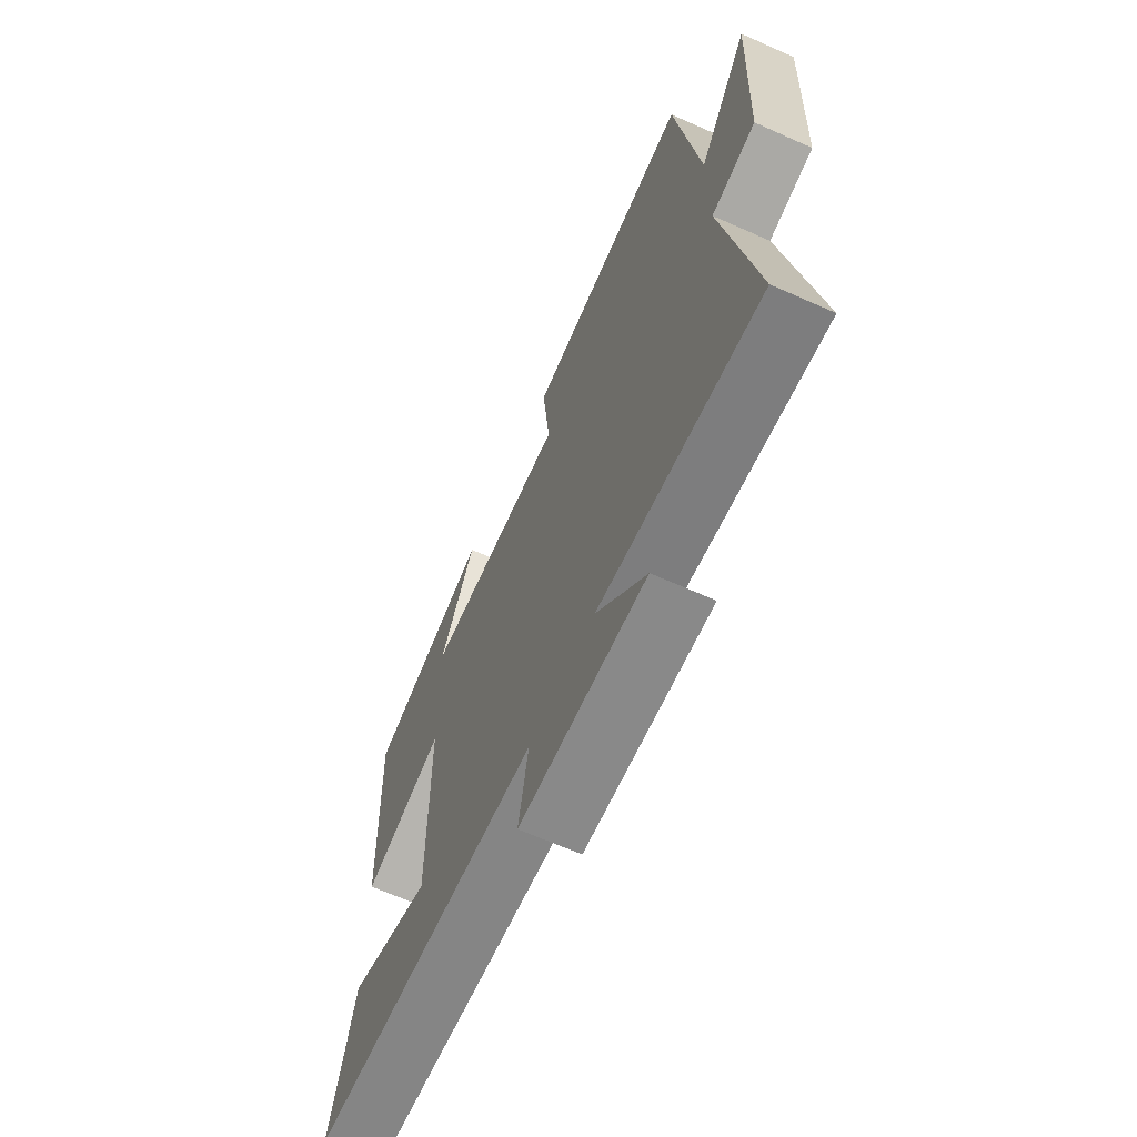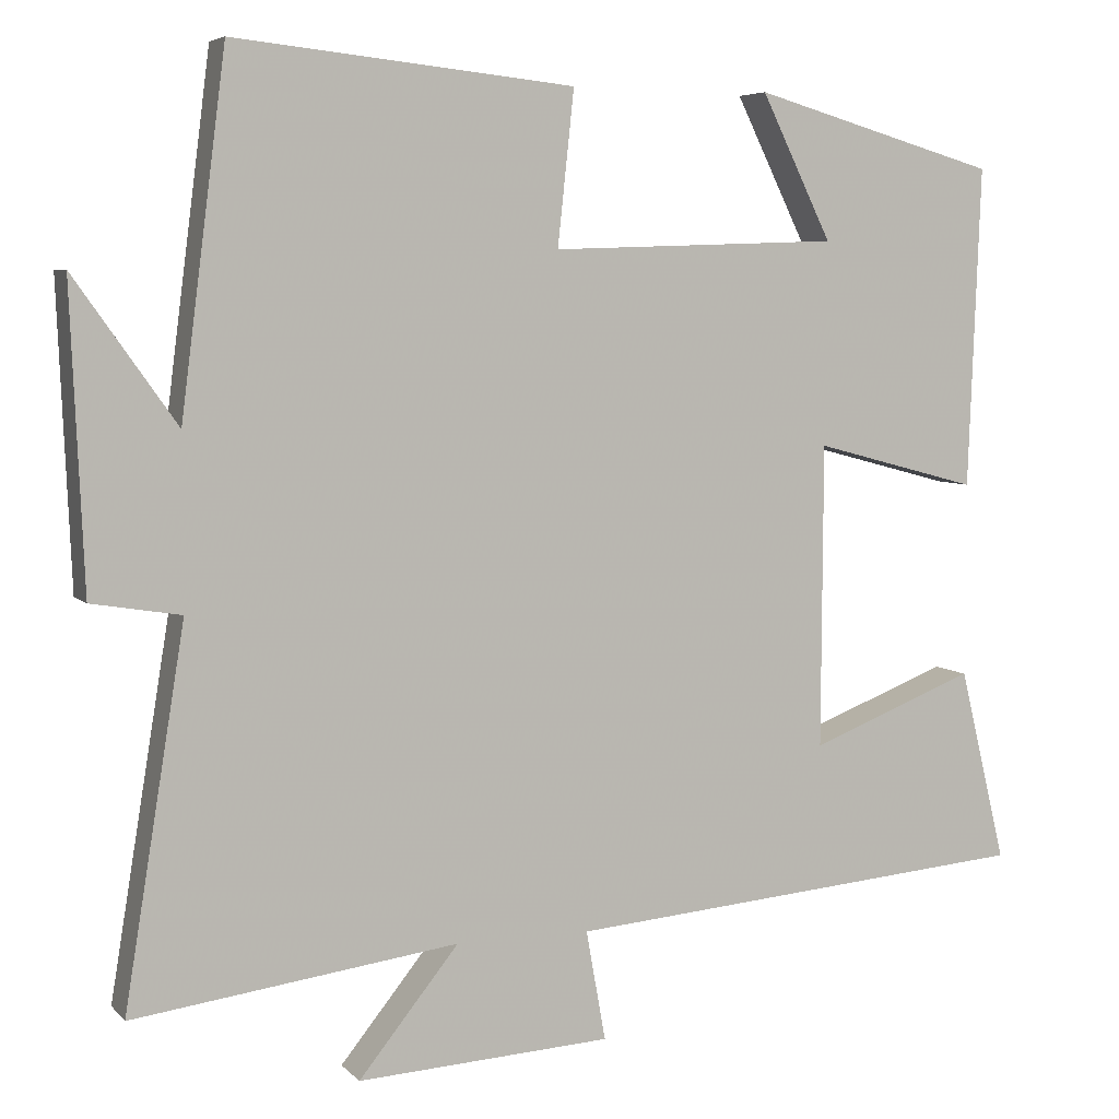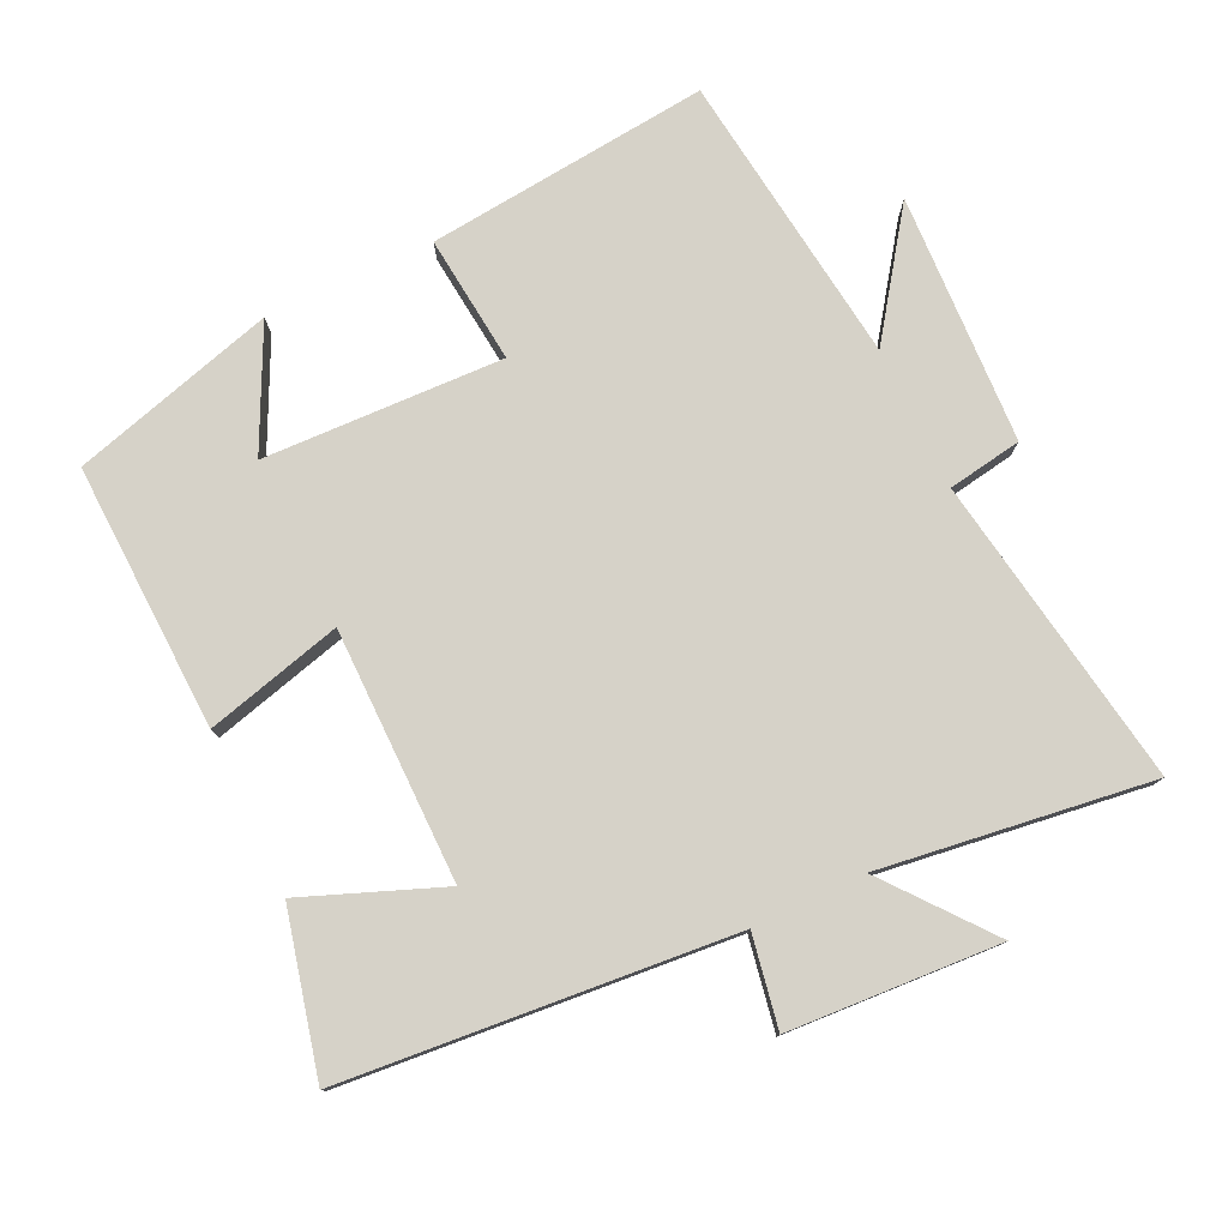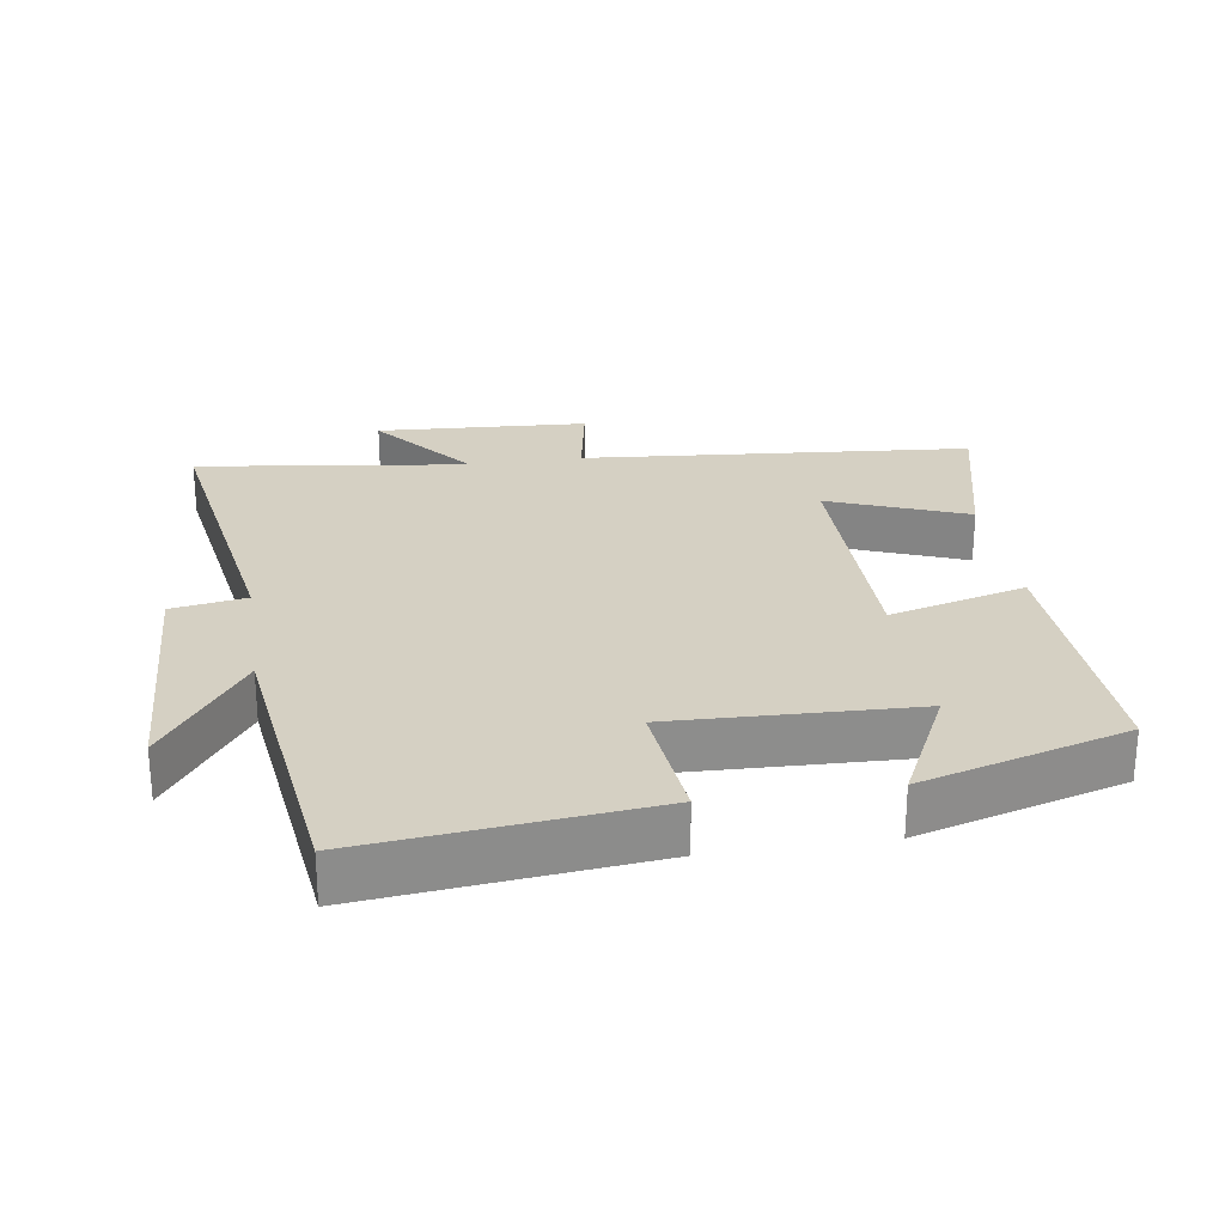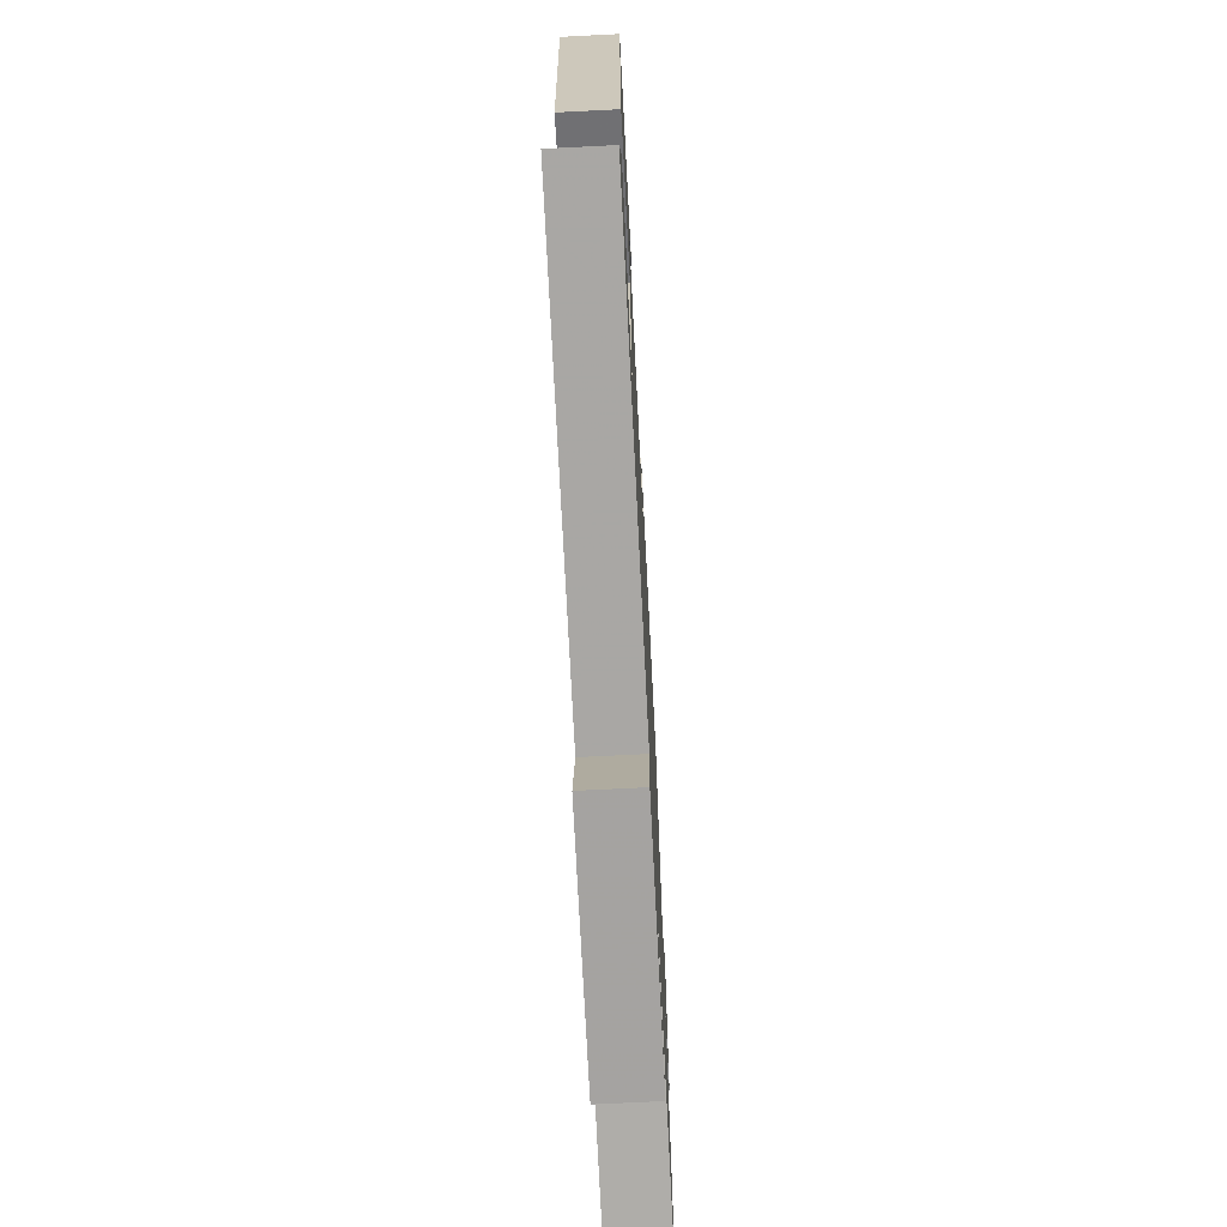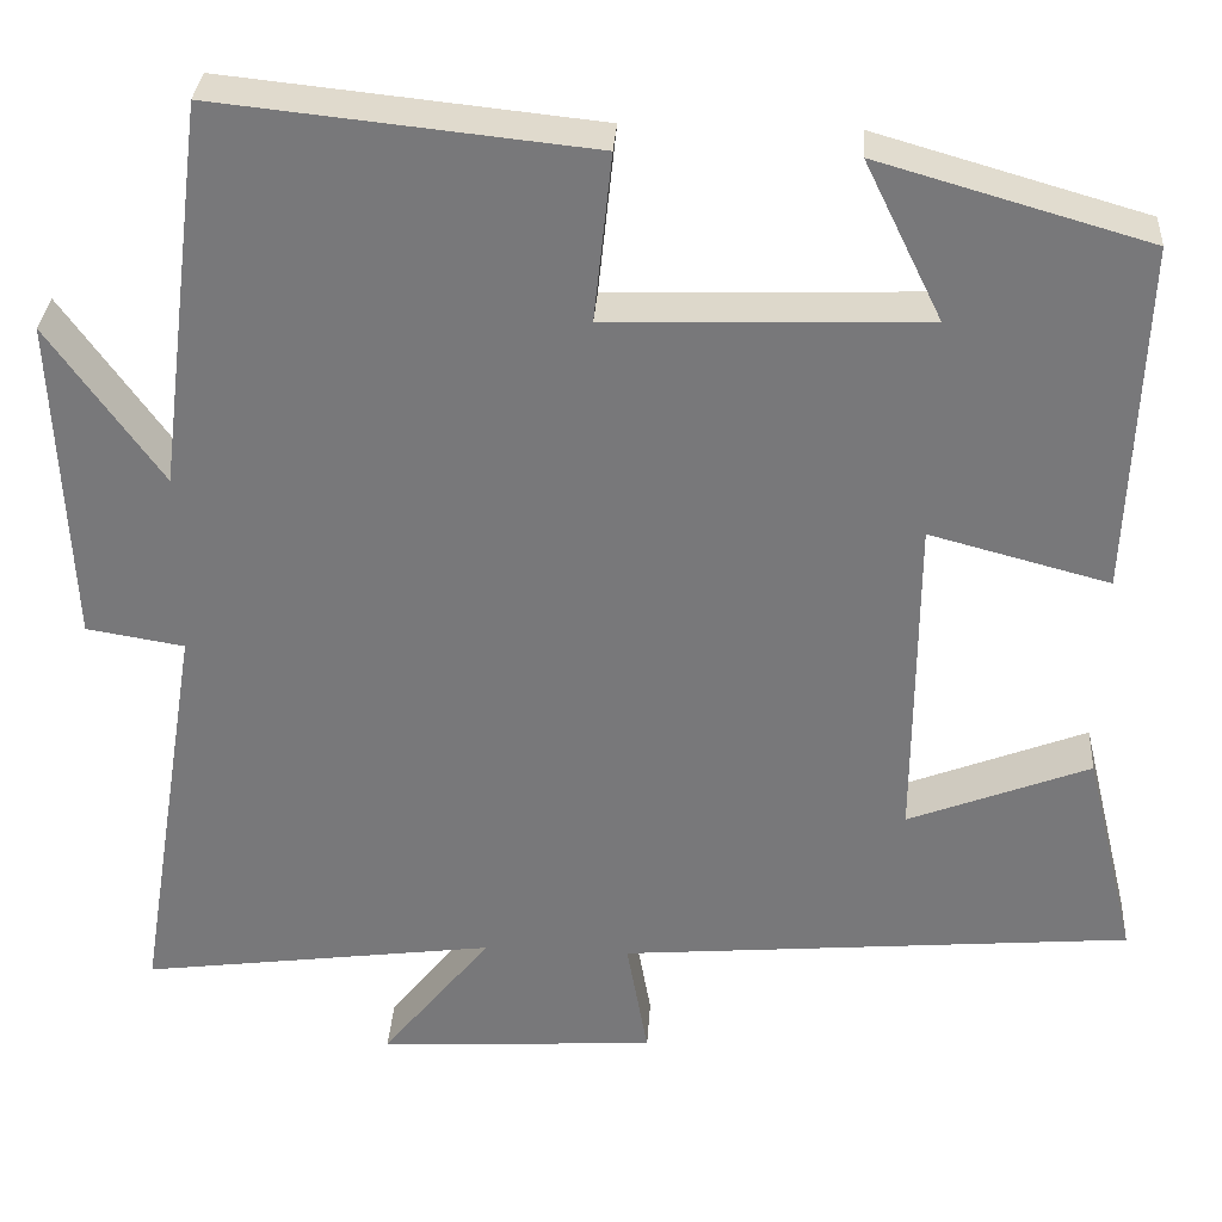
<metadata>
{"format":"obj","ext":"obj","renderer":"f3d","projection":"perspective","resolution":1024,"background":"white","views":[{"elev":-66.4,"azim":-114.0,"up":"+Z"},{"elev":5.6,"azim":-21.8,"up":"+Z"},{"elev":78.0,"azim":154.7,"up":"+Y"},{"elev":26.0,"azim":-8.6,"up":"+Y"},{"elev":-69.8,"azim":92.9,"up":"+Z"},{"elev":32.0,"azim":3.7,"up":"+Z"}]}
</metadata>
<code>
v 0.557 0.07 -0.451
v -0.013 0.07 -0.5
v 0.011 0.07 -0.634
v -0.299 0.07 -0.652
v -0.177 0.07 -0.5
v -0.574 0.07 -0.553
v -0.5 0.07 -0.097
v -0.609 0.07 -0.079
v -0.625 0.07 0.287
v -0.5 0.07 0.111
v -0.445 0.07 0.543
v -0.03 0.07 0.5
v -0.05 0.07 0.312
v 0.302 0.07 0.324
v 0.216 0.07 0.5
v 0.515 0.07 0.414
v 0.5 0.07 0.023
v 0.3 0.07 0.076
v 0.298 0.07 -0.294
v 0.5 0.07 -0.215
v 0.557 0 -0.451
v -0.013 0 -0.5
v 0.011 0 -0.634
v -0.299 0 -0.652
v -0.177 0 -0.5
v -0.574 0 -0.553
v -0.5 0 -0.097
v -0.609 0 -0.079
v -0.625 0 0.287
v -0.5 0 0.111
v -0.445 0 0.543
v -0.03 0 0.5
v -0.05 0 0.312
v 0.302 0 0.324
v 0.216 0 0.5
v 0.515 0 0.414
v 0.5 0 0.023
v 0.3 0 0.076
v 0.298 0 -0.294
v 0.5 0 -0.215
f 19 20 1 2
f 18 19 2
f 16 17 18
f 14 15 16
f 14 16 18
f 13 14 18 2
f 10 11 12 13
f 7 8 9 10
f 7 10 13 2
f 5 6 7
f 2 3 4 5
f 2 5 7
f 22 21 40 39
f 22 39 38
f 38 37 36
f 36 35 34
f 38 36 34
f 22 38 34 33
f 33 32 31 30
f 30 29 28 27
f 22 33 30 27
f 27 26 25
f 25 24 23 22
f 27 25 22
f 1 21 22 2
f 2 22 23 3
f 3 23 24 4
f 4 24 25 5
f 5 25 26 6
f 6 26 27 7
f 7 27 28 8
f 8 28 29 9
f 9 29 30 10
f 10 30 31 11
f 11 31 32 12
f 12 32 33 13
f 13 33 34 14
f 14 34 35 15
f 15 35 36 16
f 16 36 37 17
f 17 37 38 18
f 18 38 39 19
f 19 39 40 20
f 20 40 21 1

</code>
